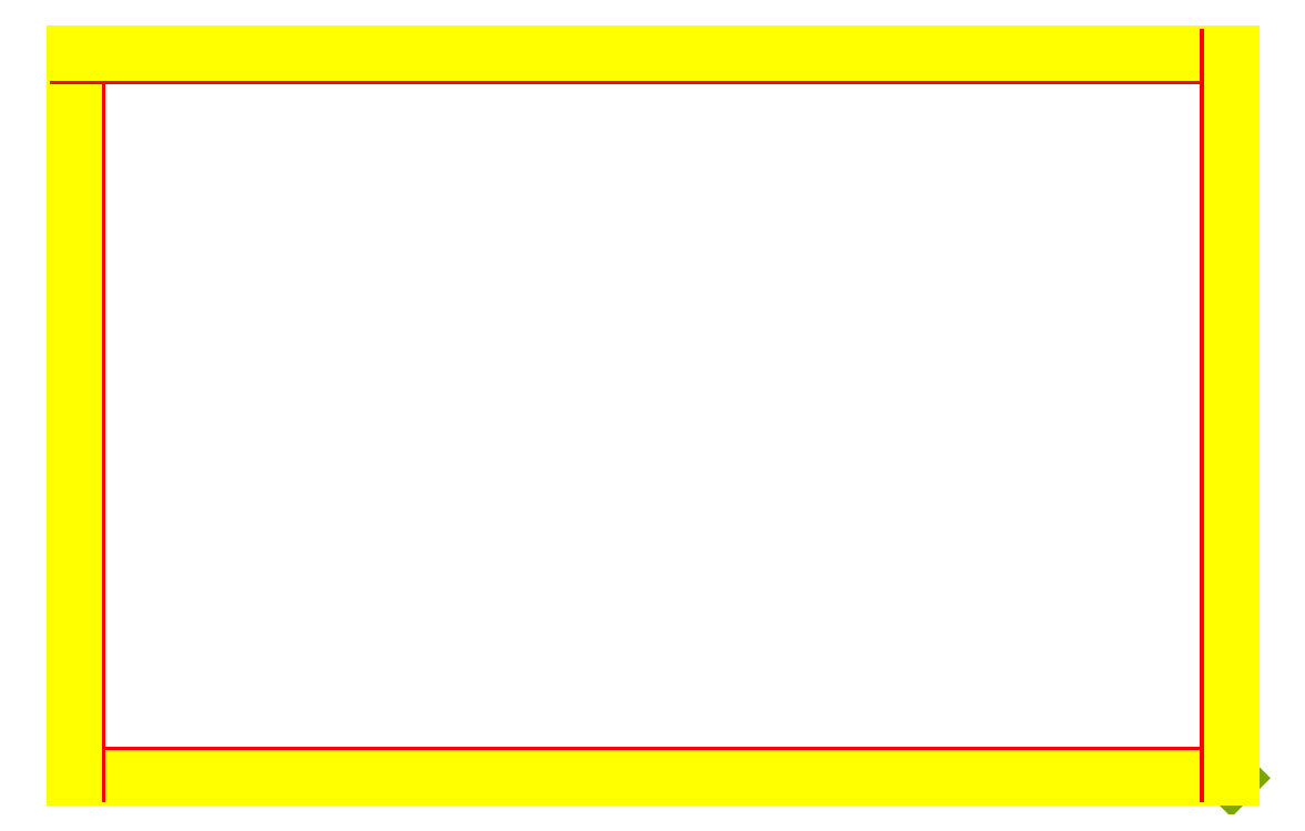
<metadata>
{"format":"dxf","ext":"dxf","renderer":"ezdxf+matplotlib","layout":"modelspace","background":"white","min_lineweight":24,"dpi":150}
</metadata>
<code>
0
SECTION
2
ENTITIES
0
LINE
8
rapid_move
10
0
20
0
11
0
21
0
0
LINE
8
rapid_move
10
0
20
0
11
0.5
21
-0.5
0
LINE
8
milling
10
0
20
0
11
-160
21
0
0
LINE
8
machine_milling_move
10
0.5
20
-0.5
11
-160.5
21
-0.5
0
LINE
8
milling
10
-160
20
0
11
-160
21
100
0
LINE
8
machine_milling_move
10
-160.5
20
-0.5
11
-160.5
21
100.5
0
LINE
8
milling
10
-160
20
100
11
0
21
100
0
LINE
8
machine_milling_move
10
-160.5
20
100.5
11
0.5
21
100.5
0
LINE
8
milling
10
0
20
100
11
0
21
0
0
LINE
8
machine_milling_move
10
0.5
20
100.5
11
0.5
21
-0.5
0
ENDSEC
0
EOF

</code>
